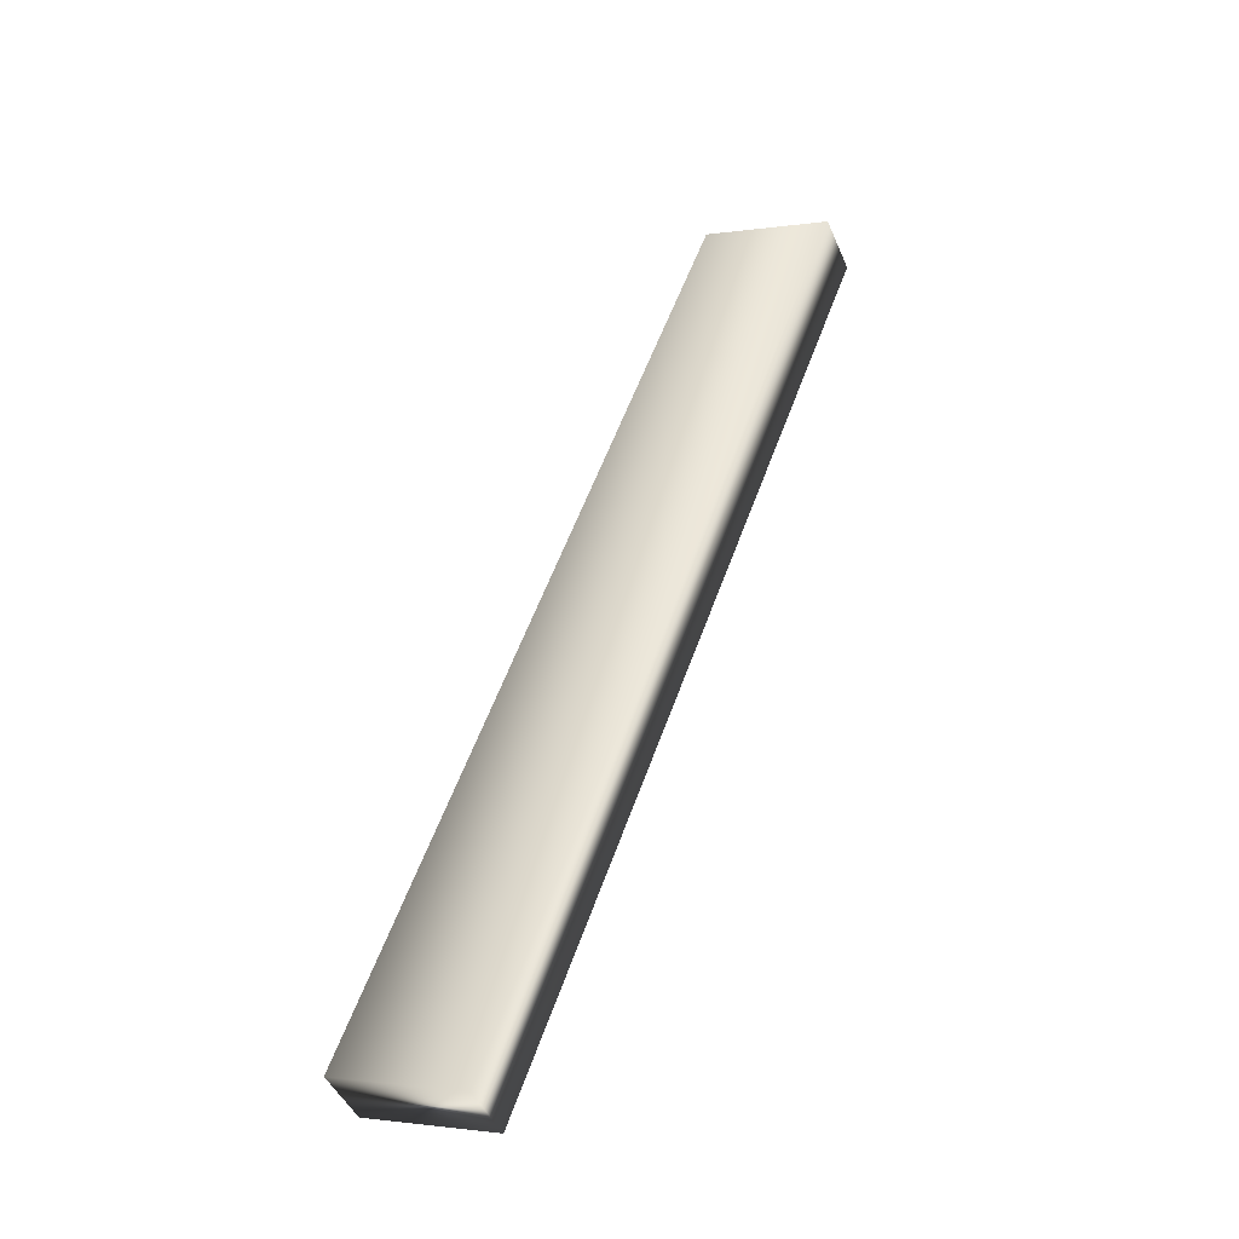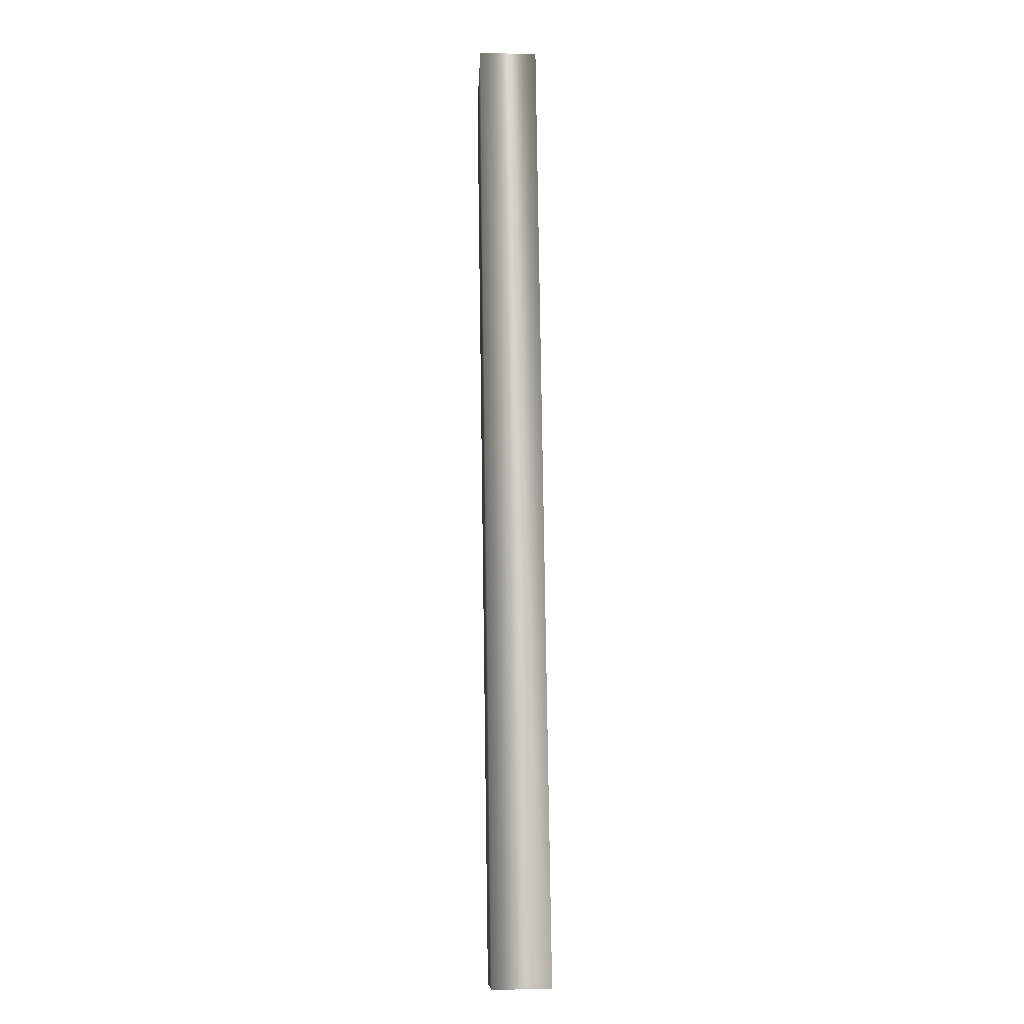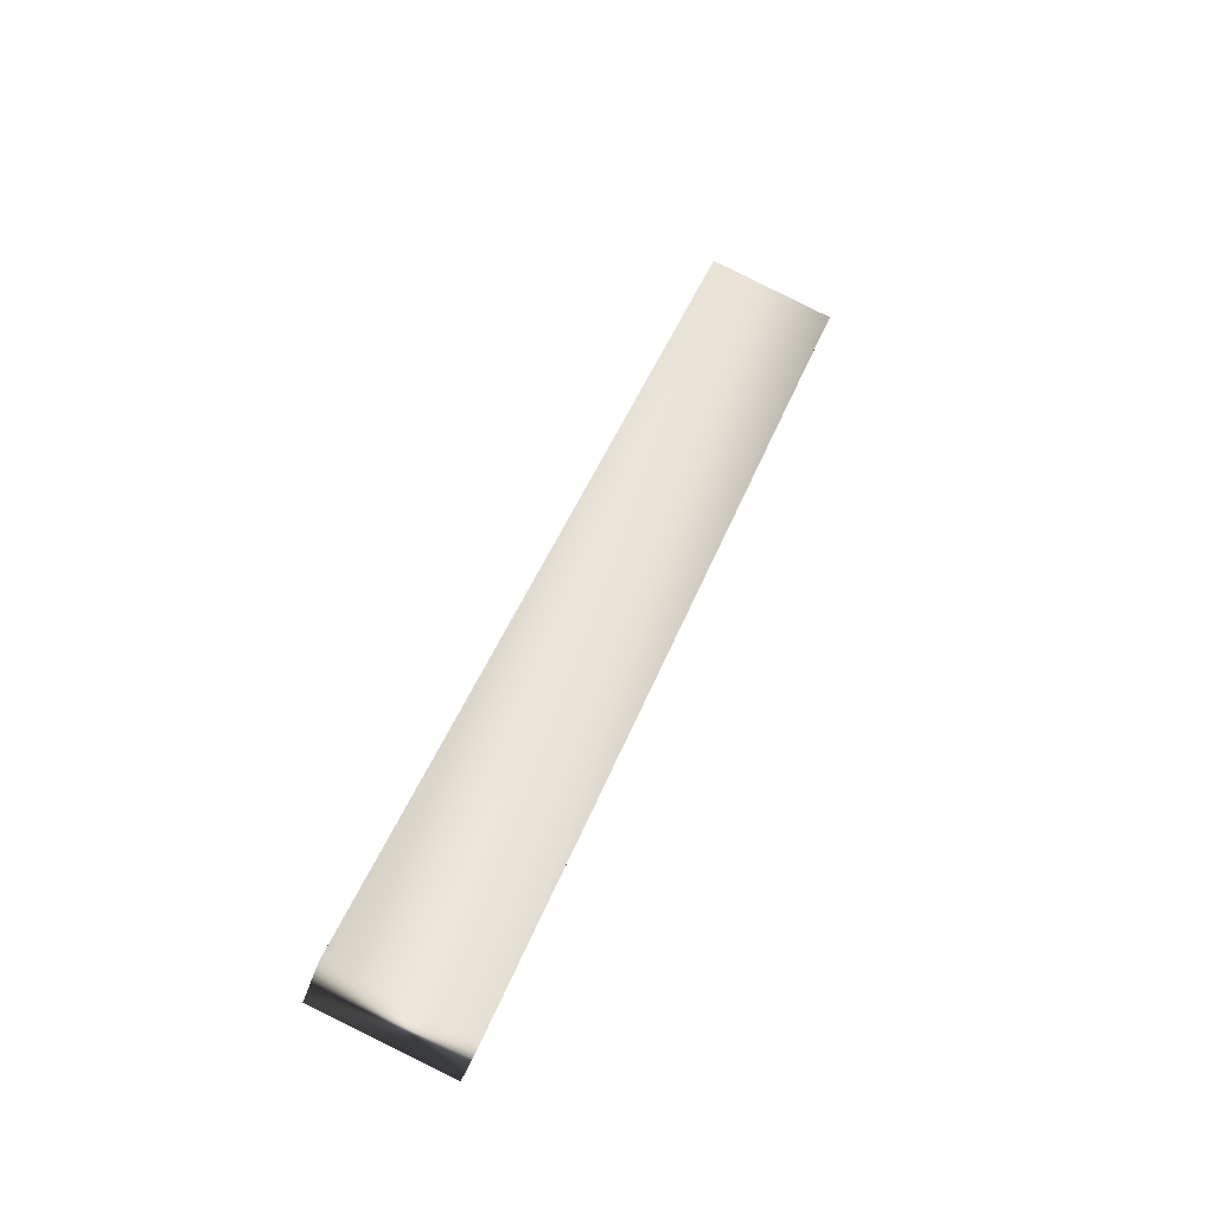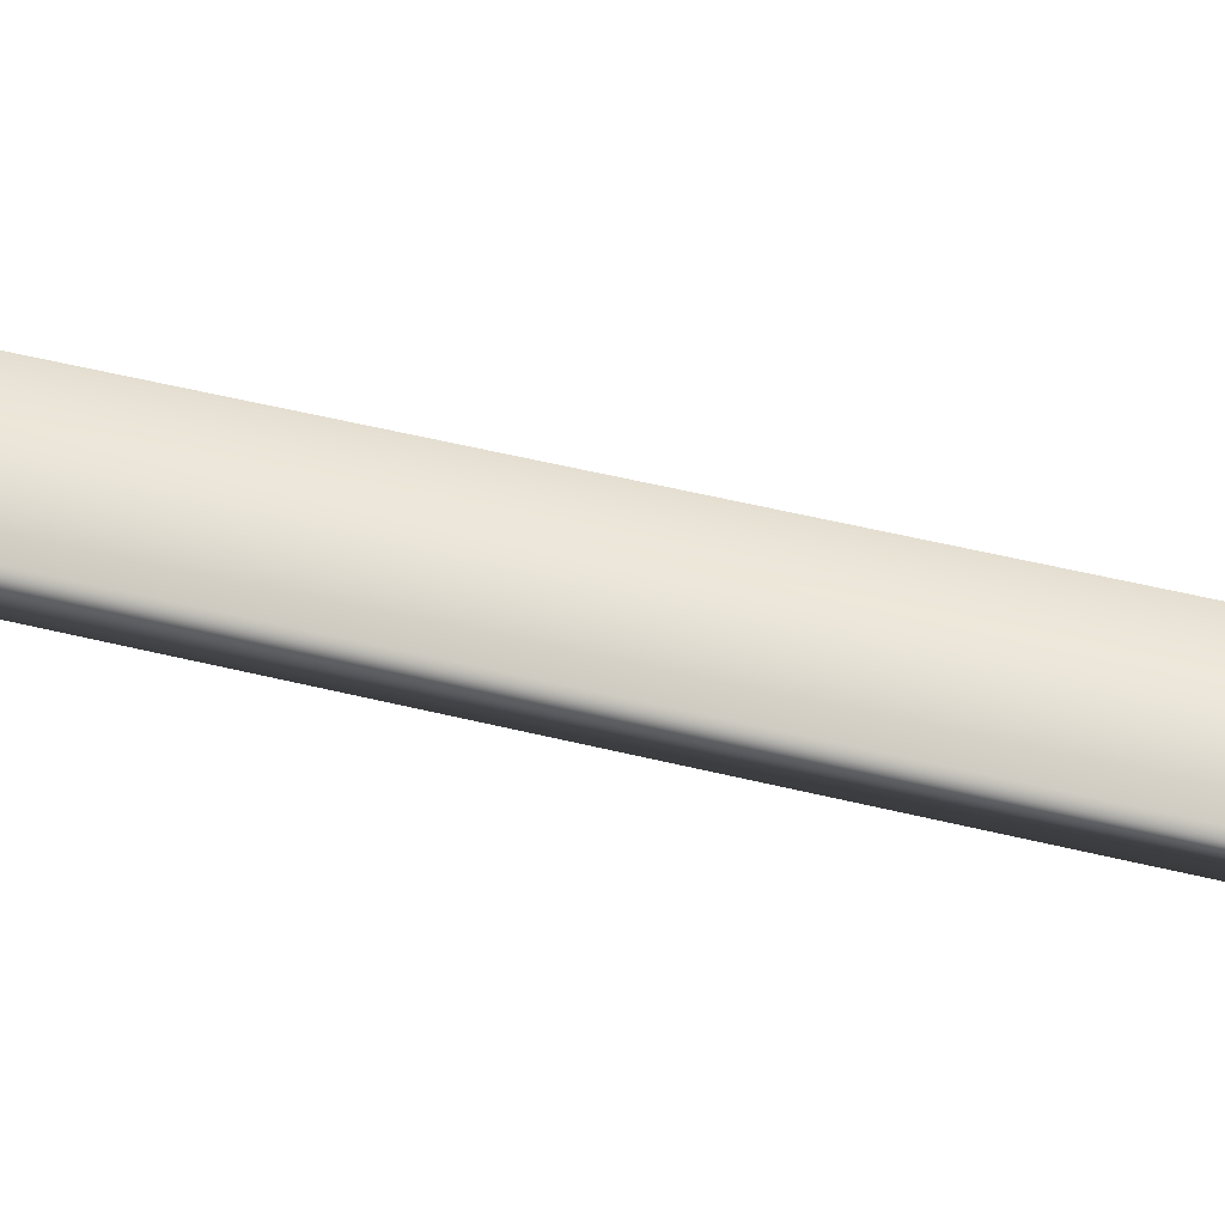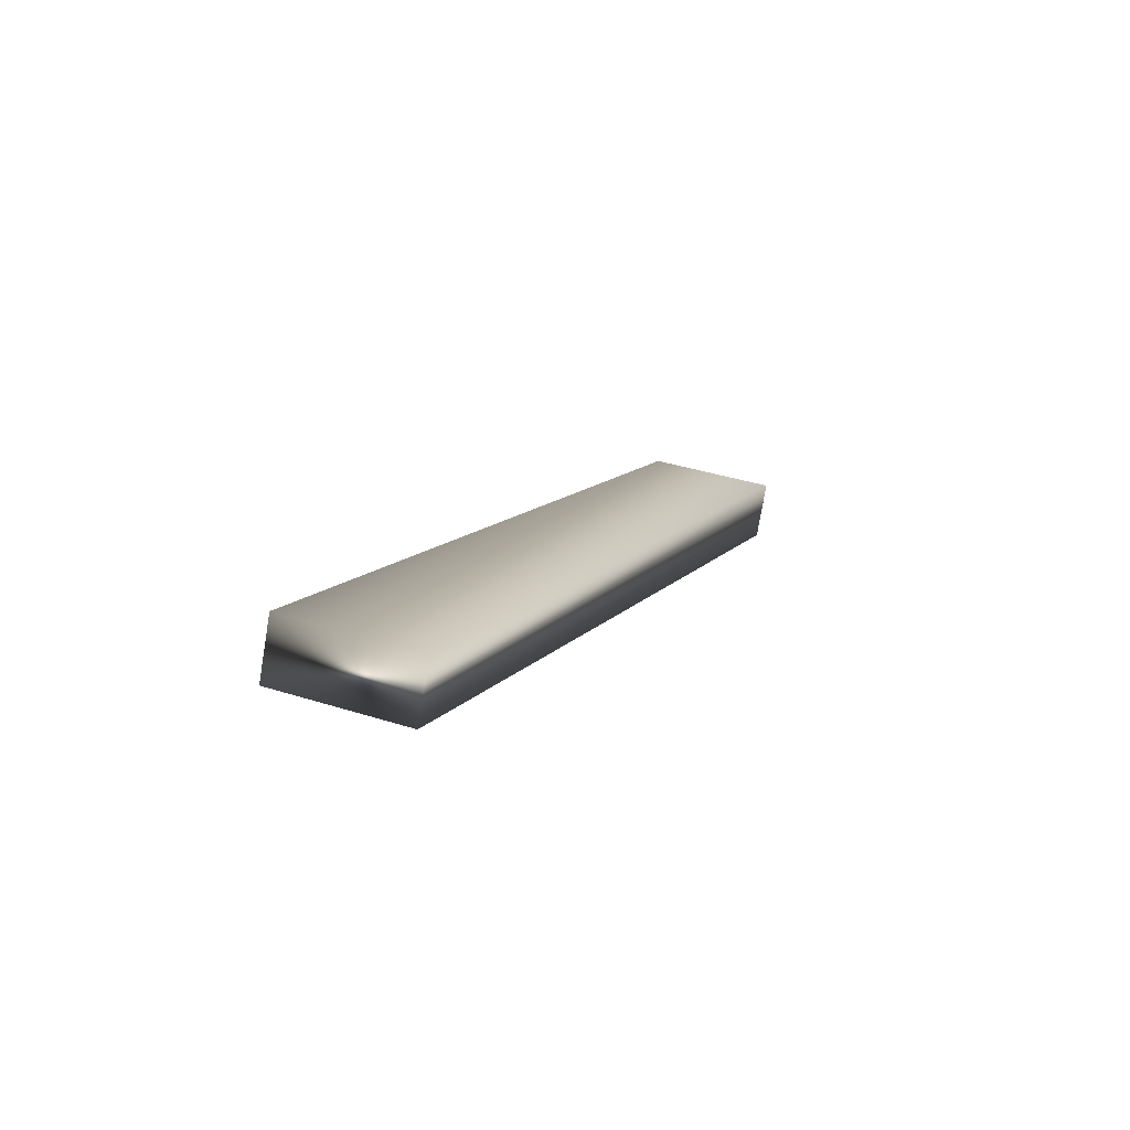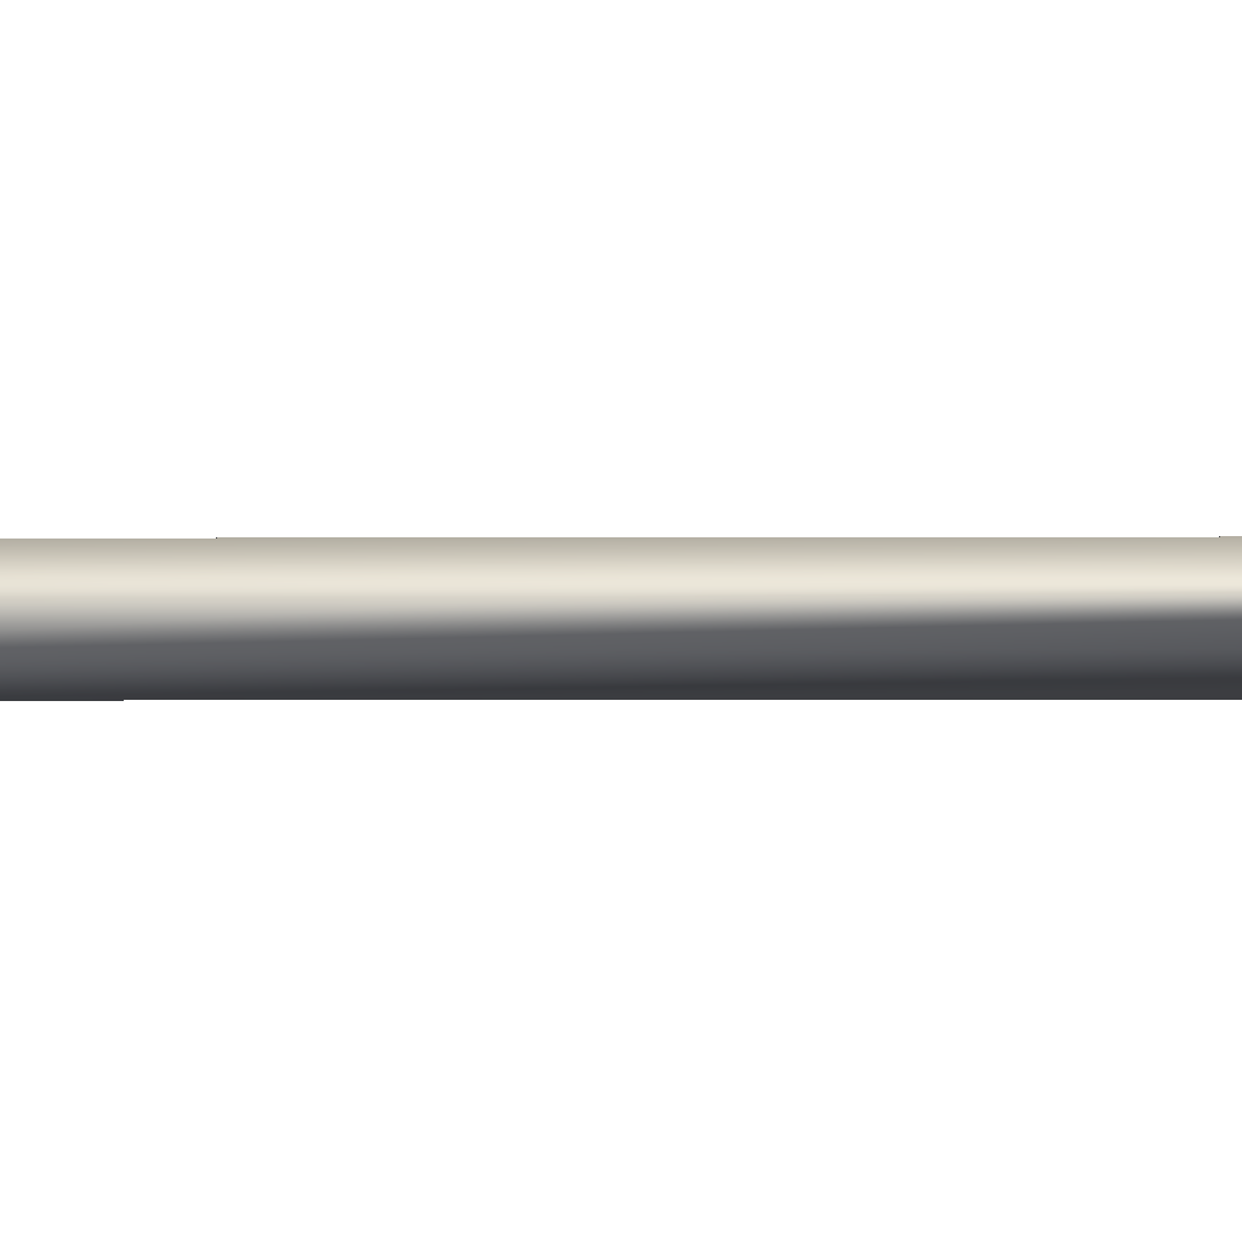
<metadata>
{"format":"obj","ext":"obj","renderer":"f3d","projection":"perspective","resolution":1024,"background":"white","views":[{"elev":-45.6,"azim":22.4,"up":"+Z"},{"elev":9.1,"azim":-92.4,"up":"+Z"},{"elev":-41.7,"azim":-17.1,"up":"+Z"},{"elev":58.6,"azim":124.0,"up":"+Y"},{"elev":-76.7,"azim":-9.4,"up":"+Z"},{"elev":-12.3,"azim":110.5,"up":"+Y"}]}
</metadata>
<code>
v -35.93 23.92 1.5
v -34.98 23.92 4.081
v -35.58 23.92 1.371
v -34.63 23.92 3.952
v -34.63 23.75 3.952
v -34.98 23.75 4.081
v -35.58 23.75 1.371
v -35.93 23.75 1.5
f 1 2 3
f 3 2 4
f 5 4 6
f 6 4 2
f 7 3 5
f 5 3 4
f 1 8 2
f 2 8 6
f 8 1 7
f 7 1 3
f 8 7 6
f 6 7 5

</code>
